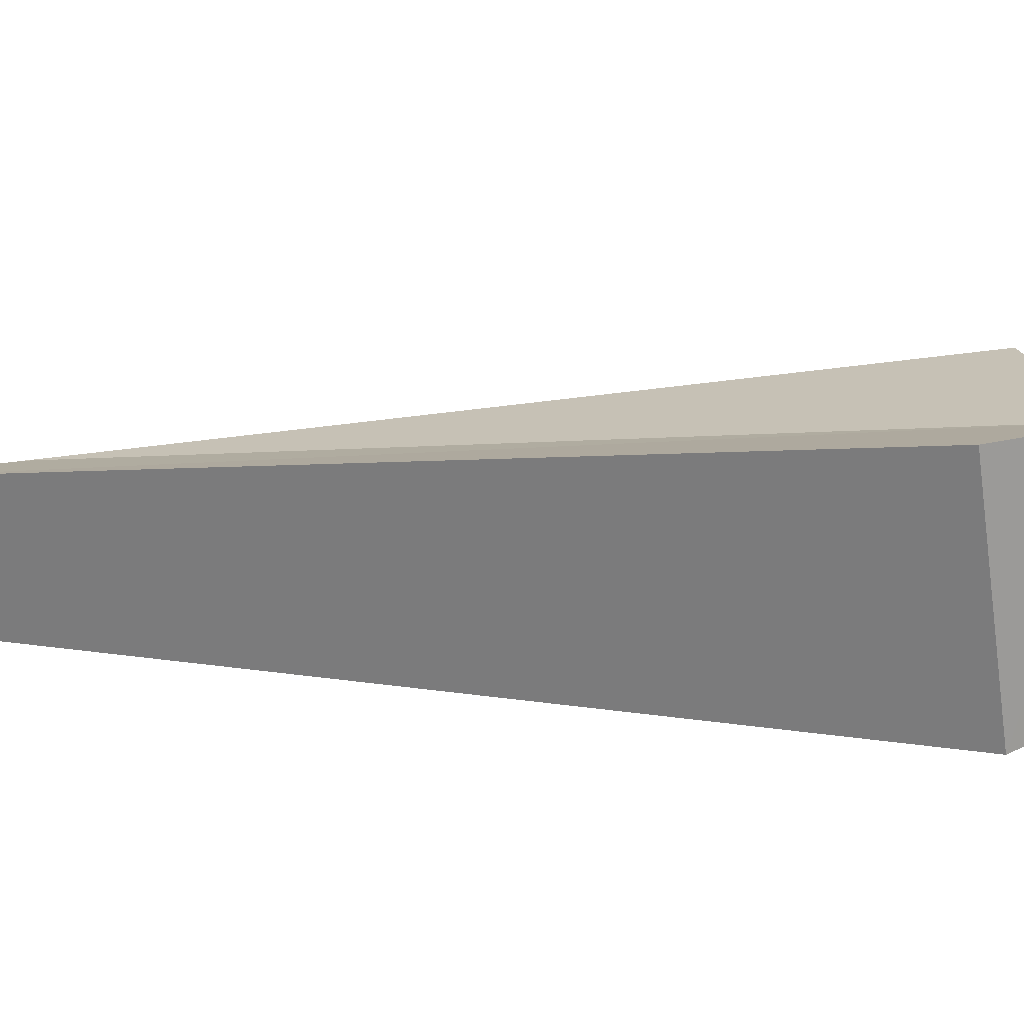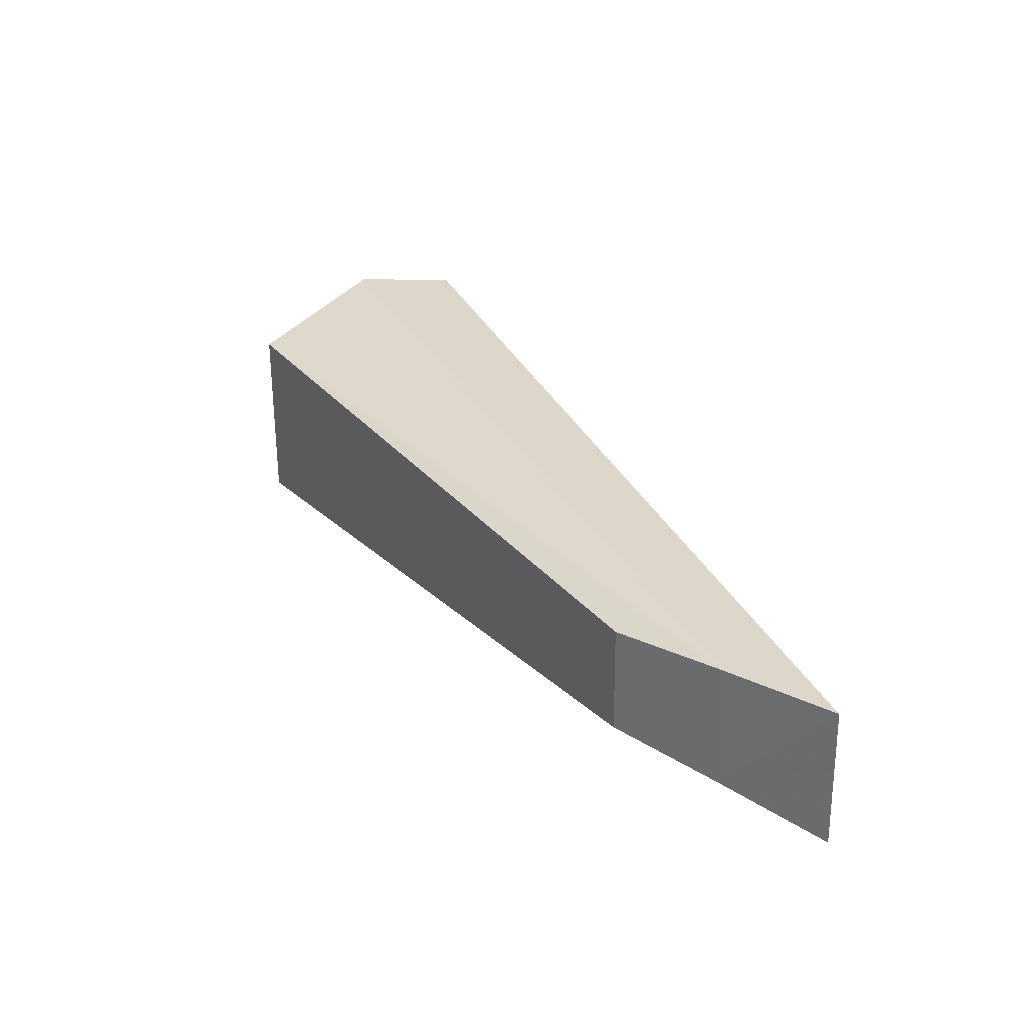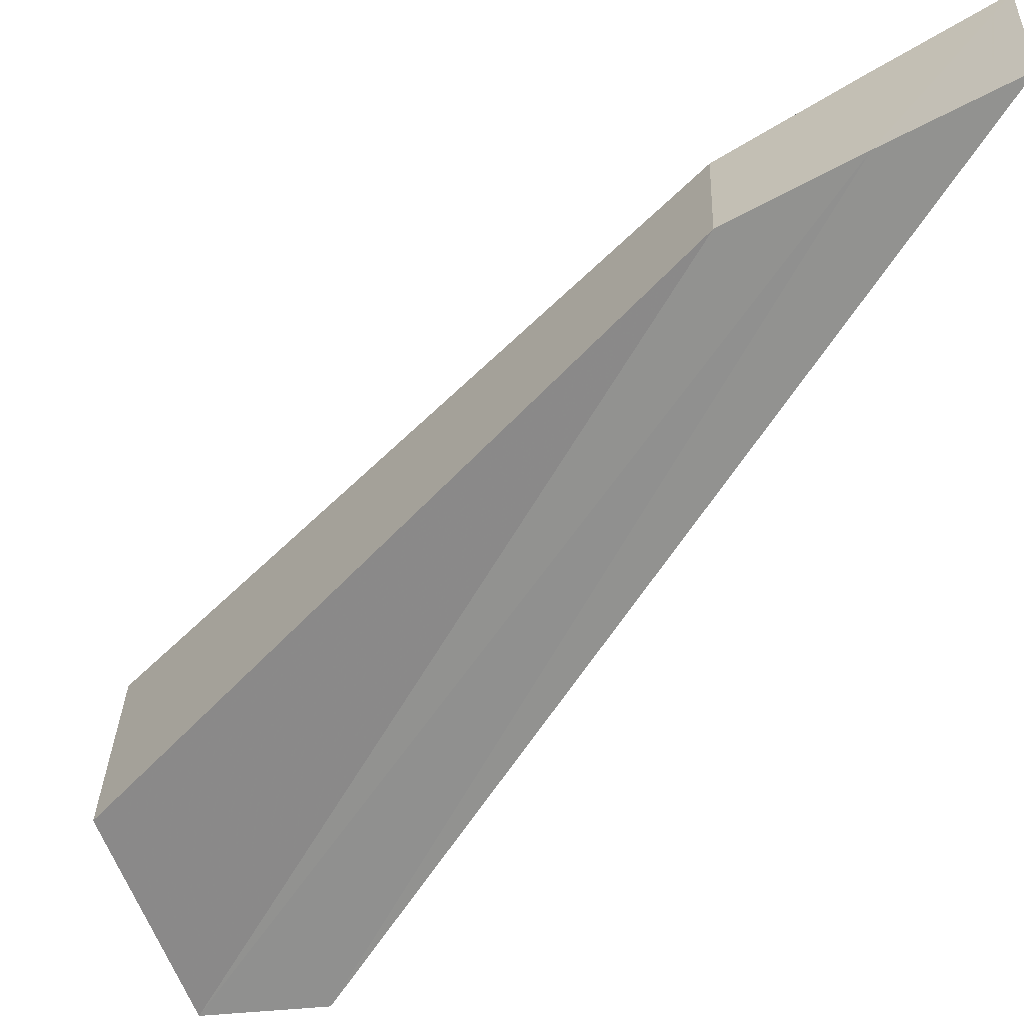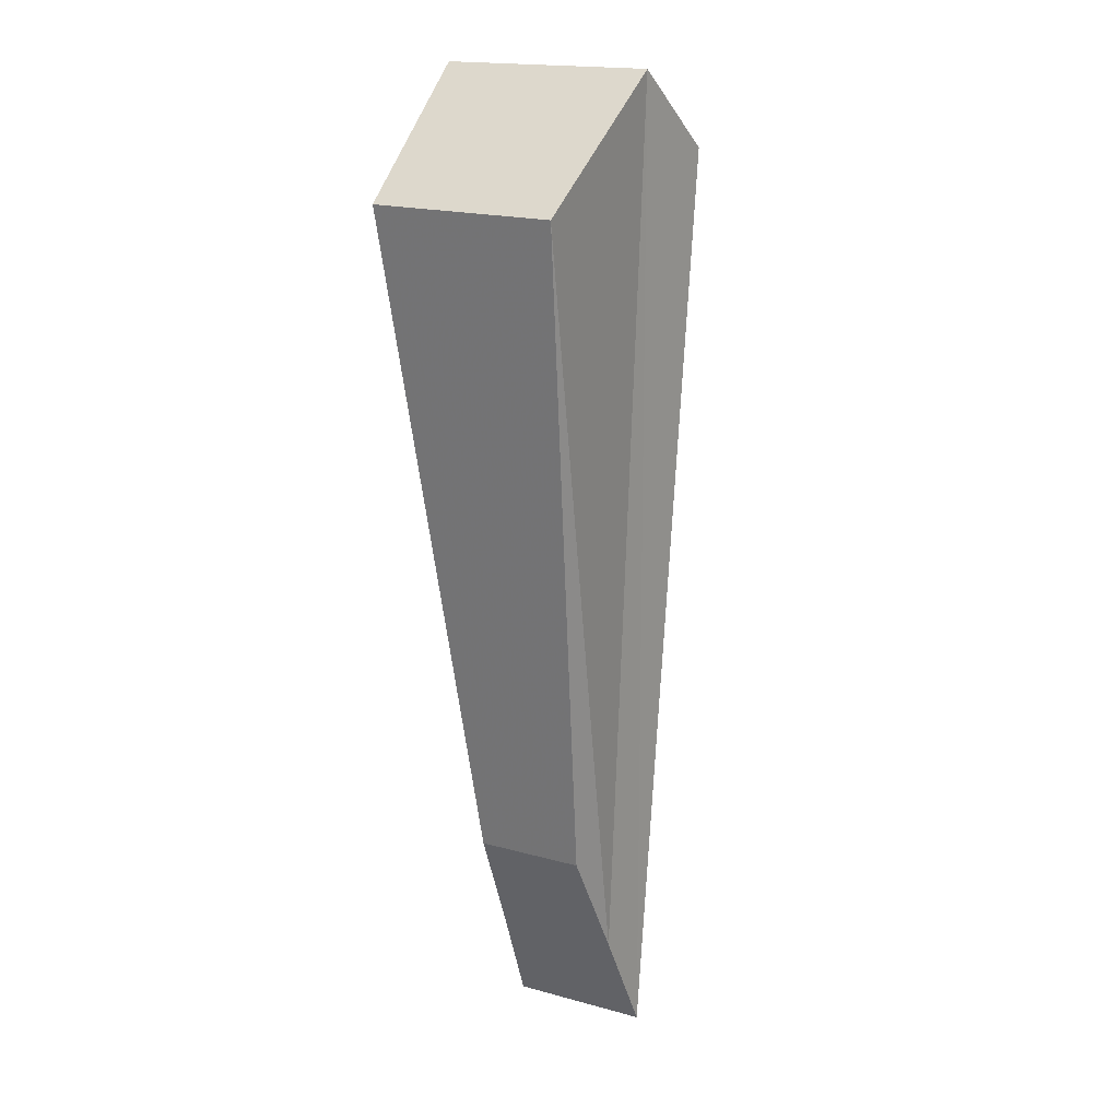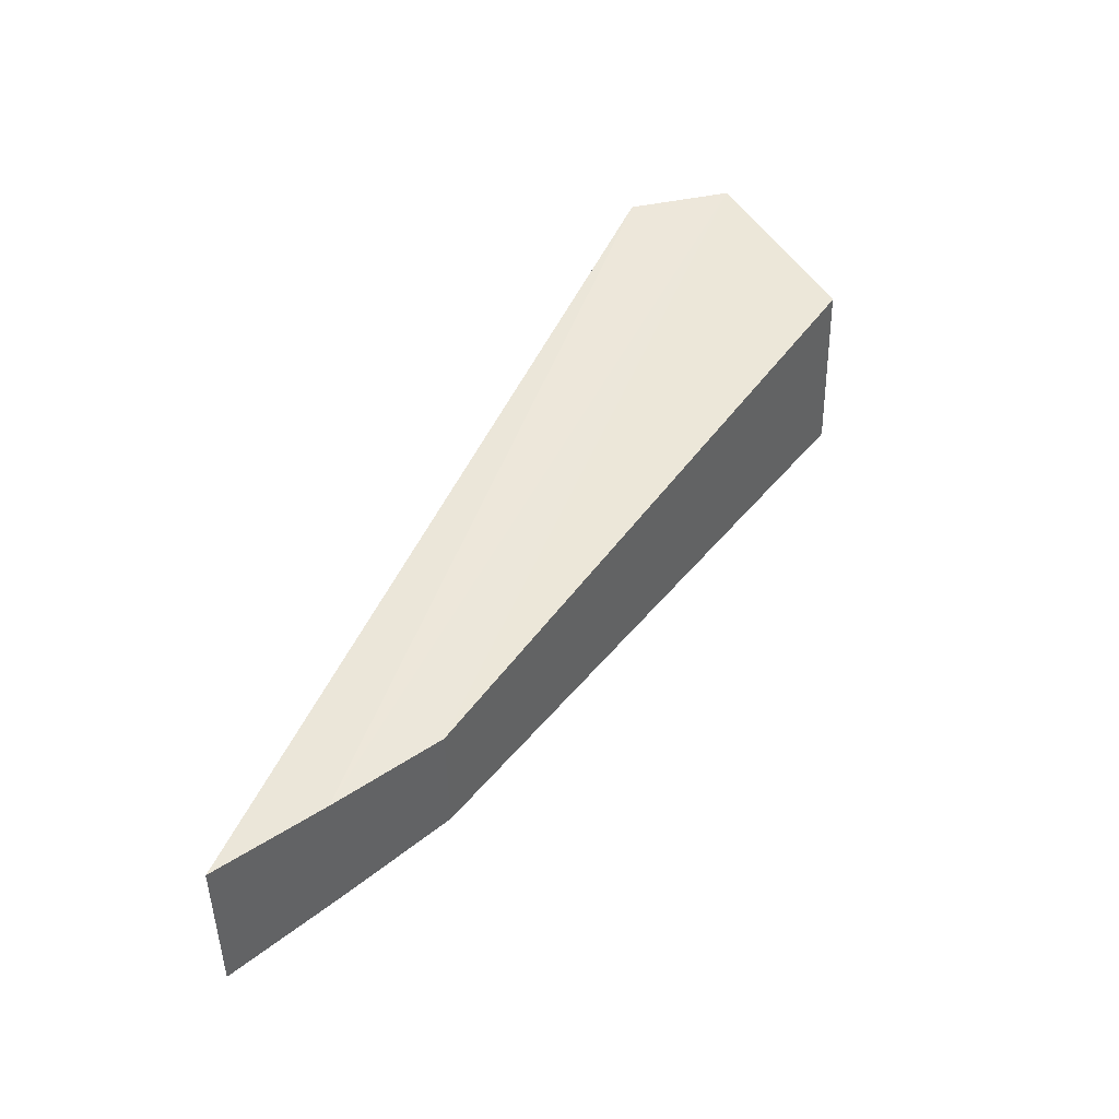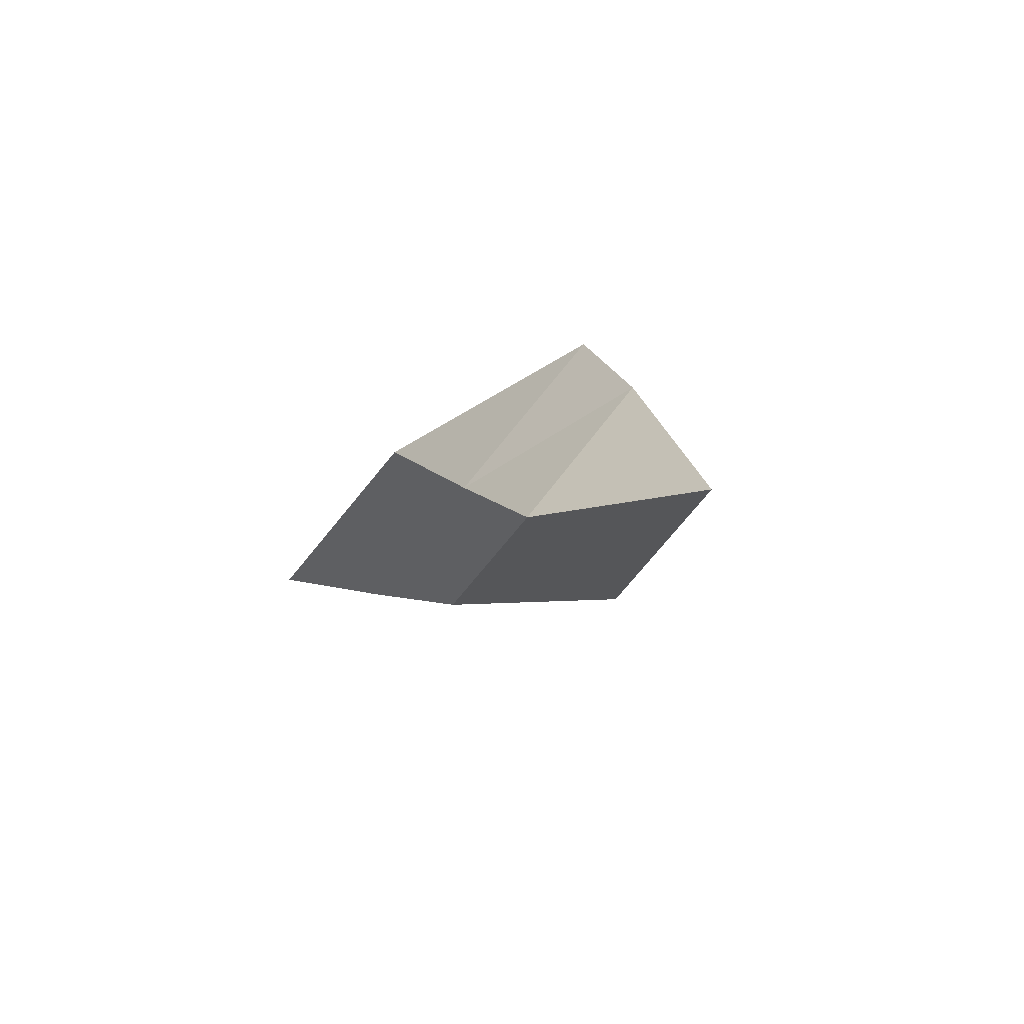
<metadata>
{"format":"obj","ext":"obj","renderer":"f3d","projection":"perspective","resolution":1024,"background":"white","views":[{"elev":32.3,"azim":136.0,"up":"+Z"},{"elev":-73.3,"azim":0.4,"up":"+Y"},{"elev":-71.2,"azim":-9.2,"up":"+Z"},{"elev":-8.9,"azim":-63.5,"up":"+Y"},{"elev":-33.1,"azim":-178.9,"up":"+Y"},{"elev":-57.7,"azim":139.6,"up":"+Y"}]}
</metadata>
<code>
v 2.428 -3.262 0.698
v 2.286 -2.931 0.7529
v 2.285 -2.951 0.844
v 2.428 -3.274 0.7519
v 2.391 -3.243 0.7561
v 2.245 -2.934 0.8416
v 2.205 -2.999 0.8232
v 2.355 -3.212 0.7595
v 2.205 -2.983 0.7528
v 2.355 -3.202 0.7176
v 2.391 -3.232 0.7082
v 2.245 -2.917 0.7606
g zone0
f 1 2 3
f 1 3 4
f 5 6 7
f 5 7 8
f 8 7 9
f 8 9 10
f 11 12 2
f 11 2 1
f 5 8 10
f 5 10 11
f 6 3 2
f 6 2 12
f 7 6 12
f 7 12 9
f 4 5 11
f 4 11 1
f 10 9 12
f 10 12 11
f 4 3 6
f 4 6 5

</code>
